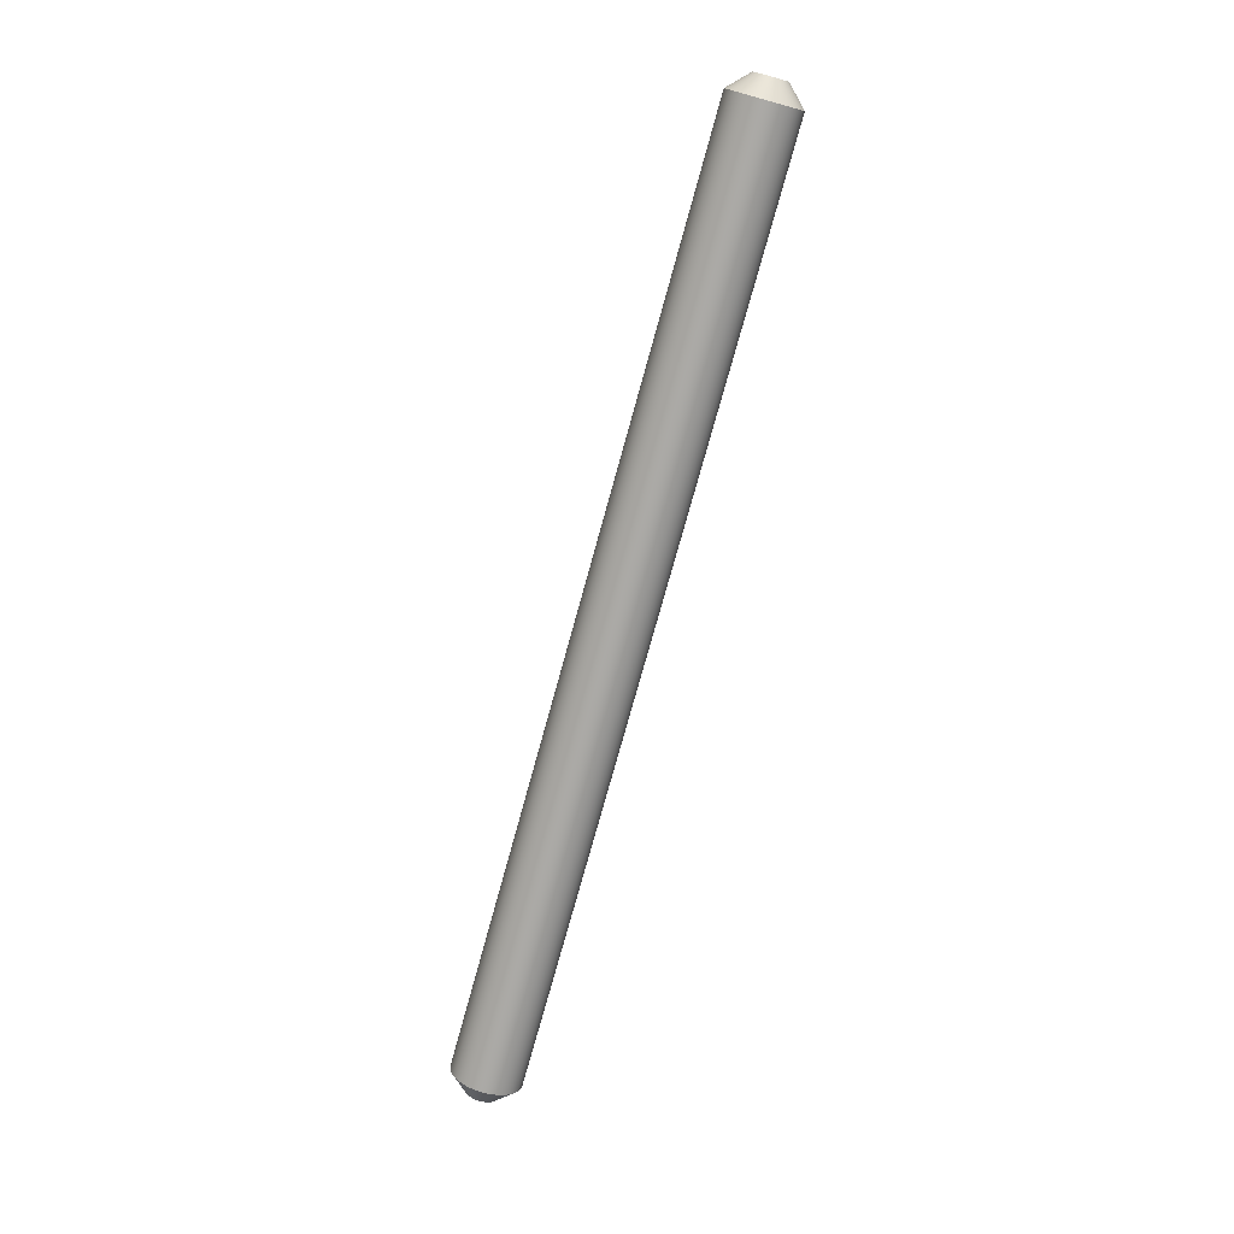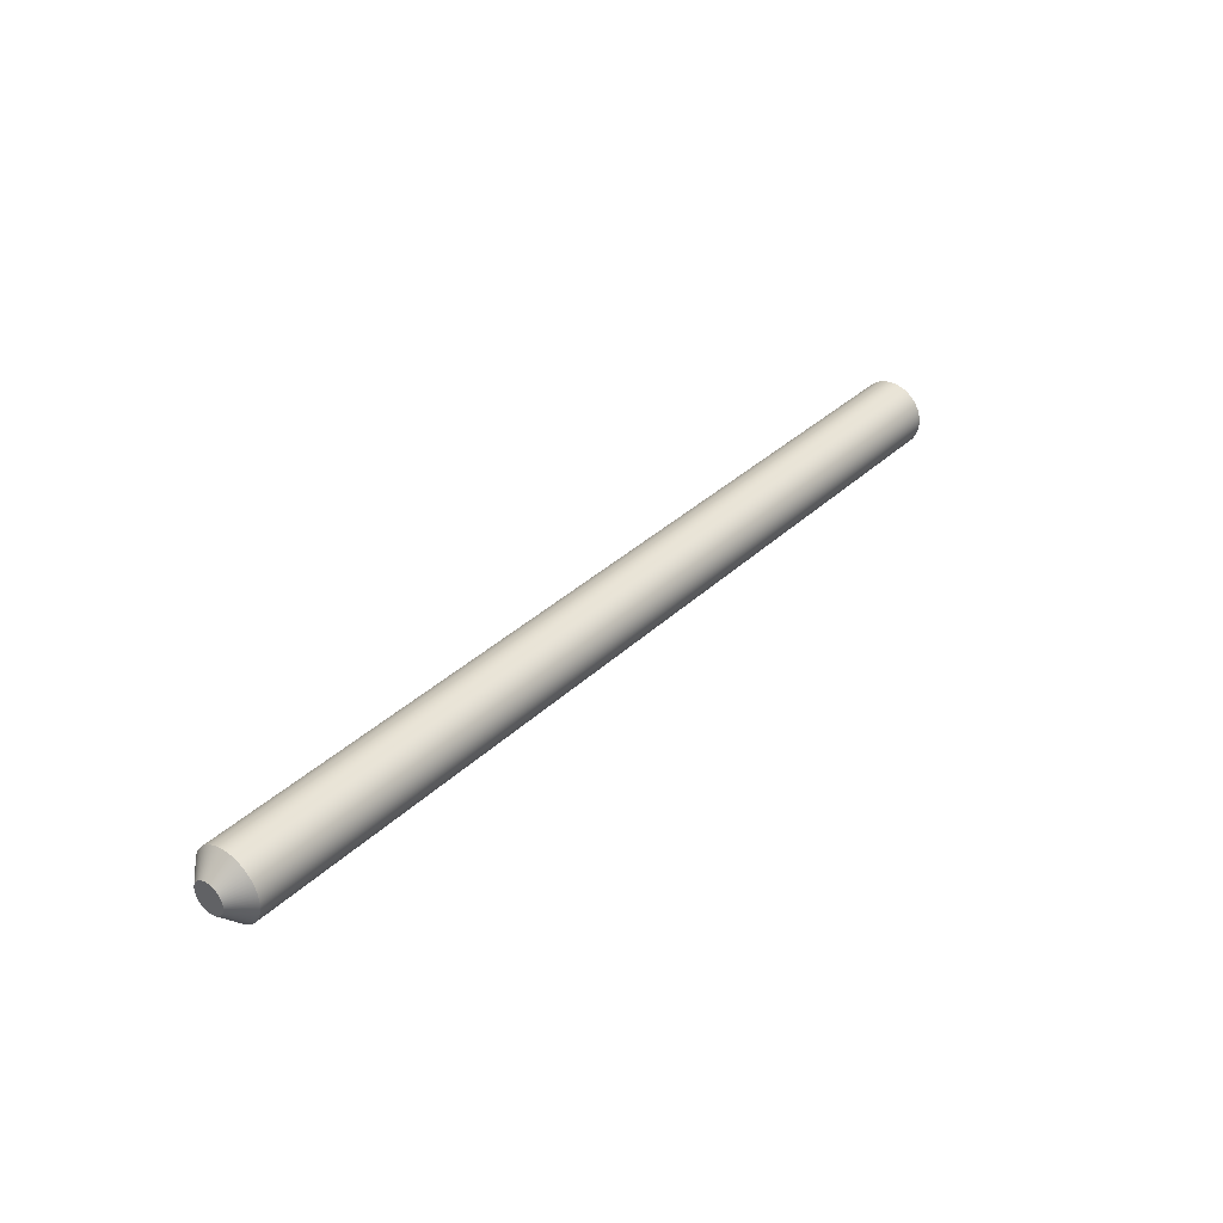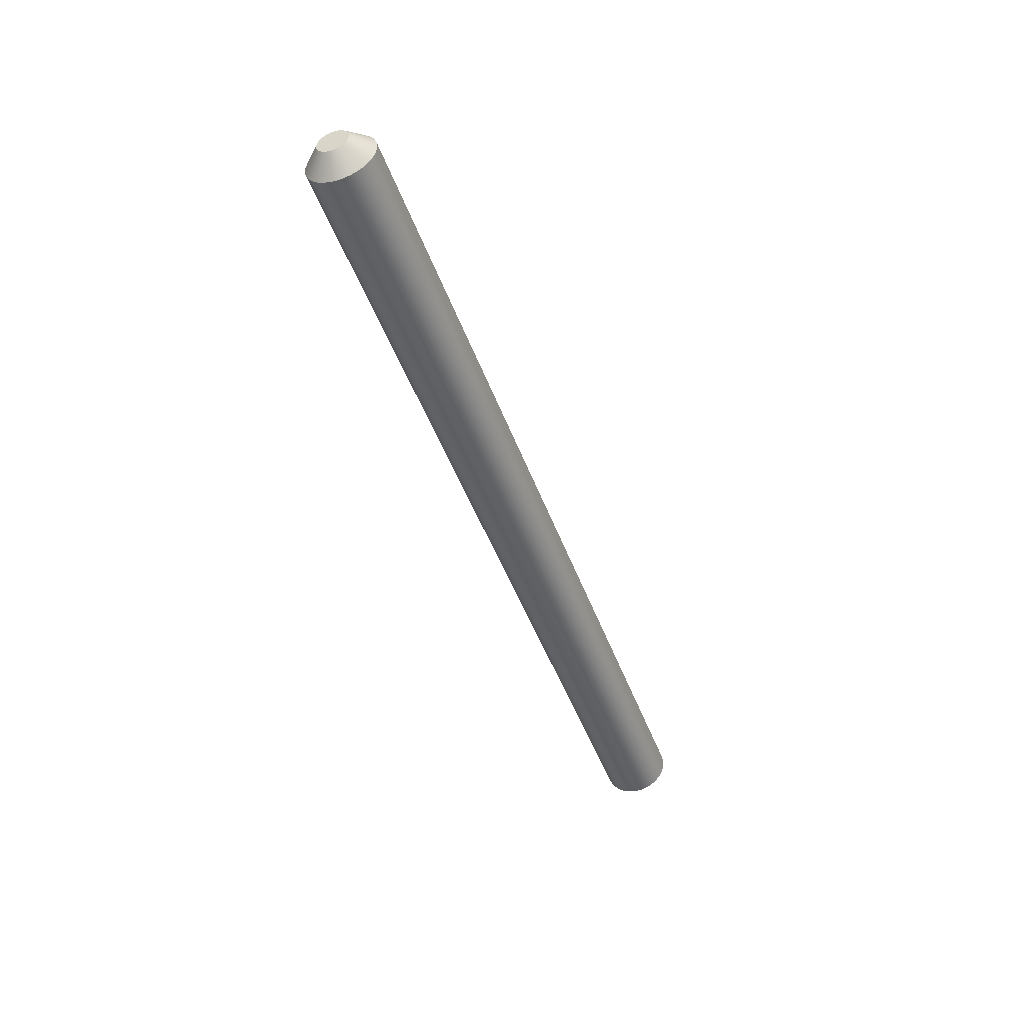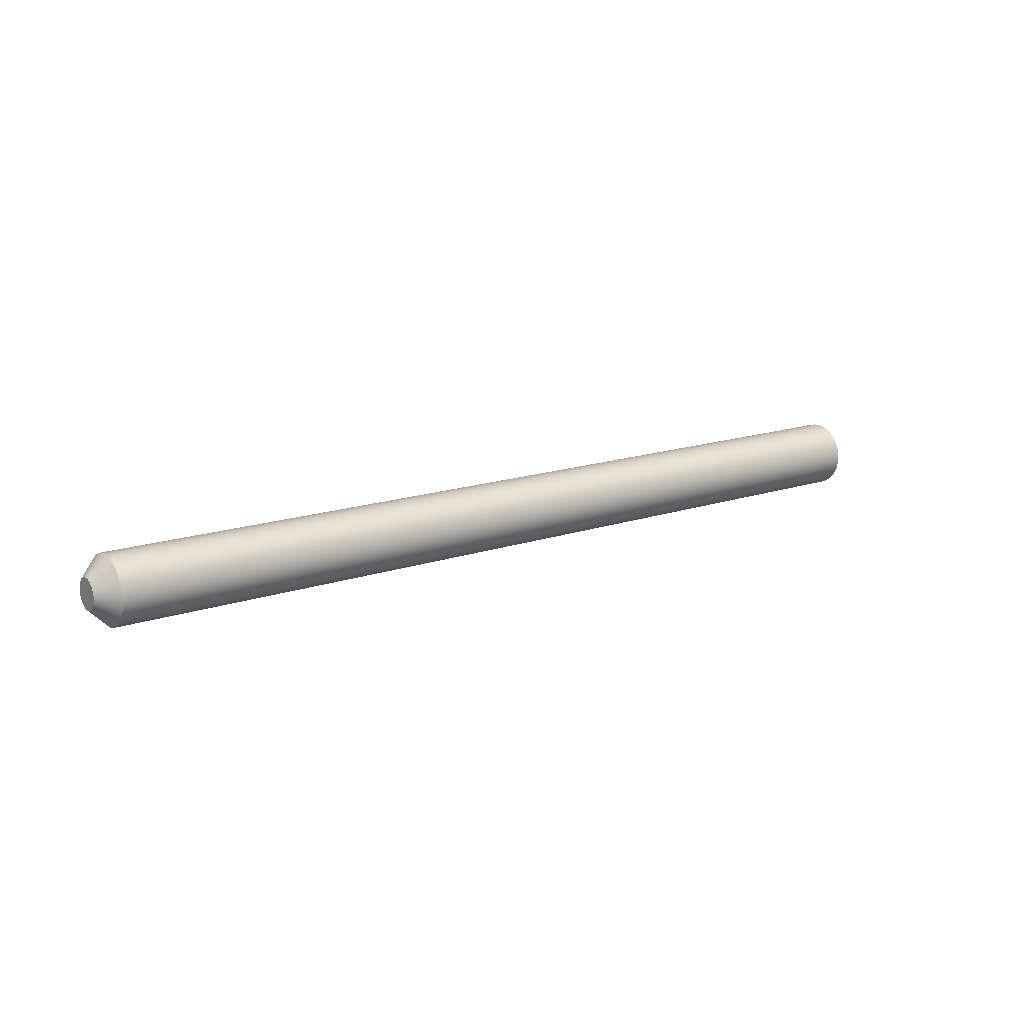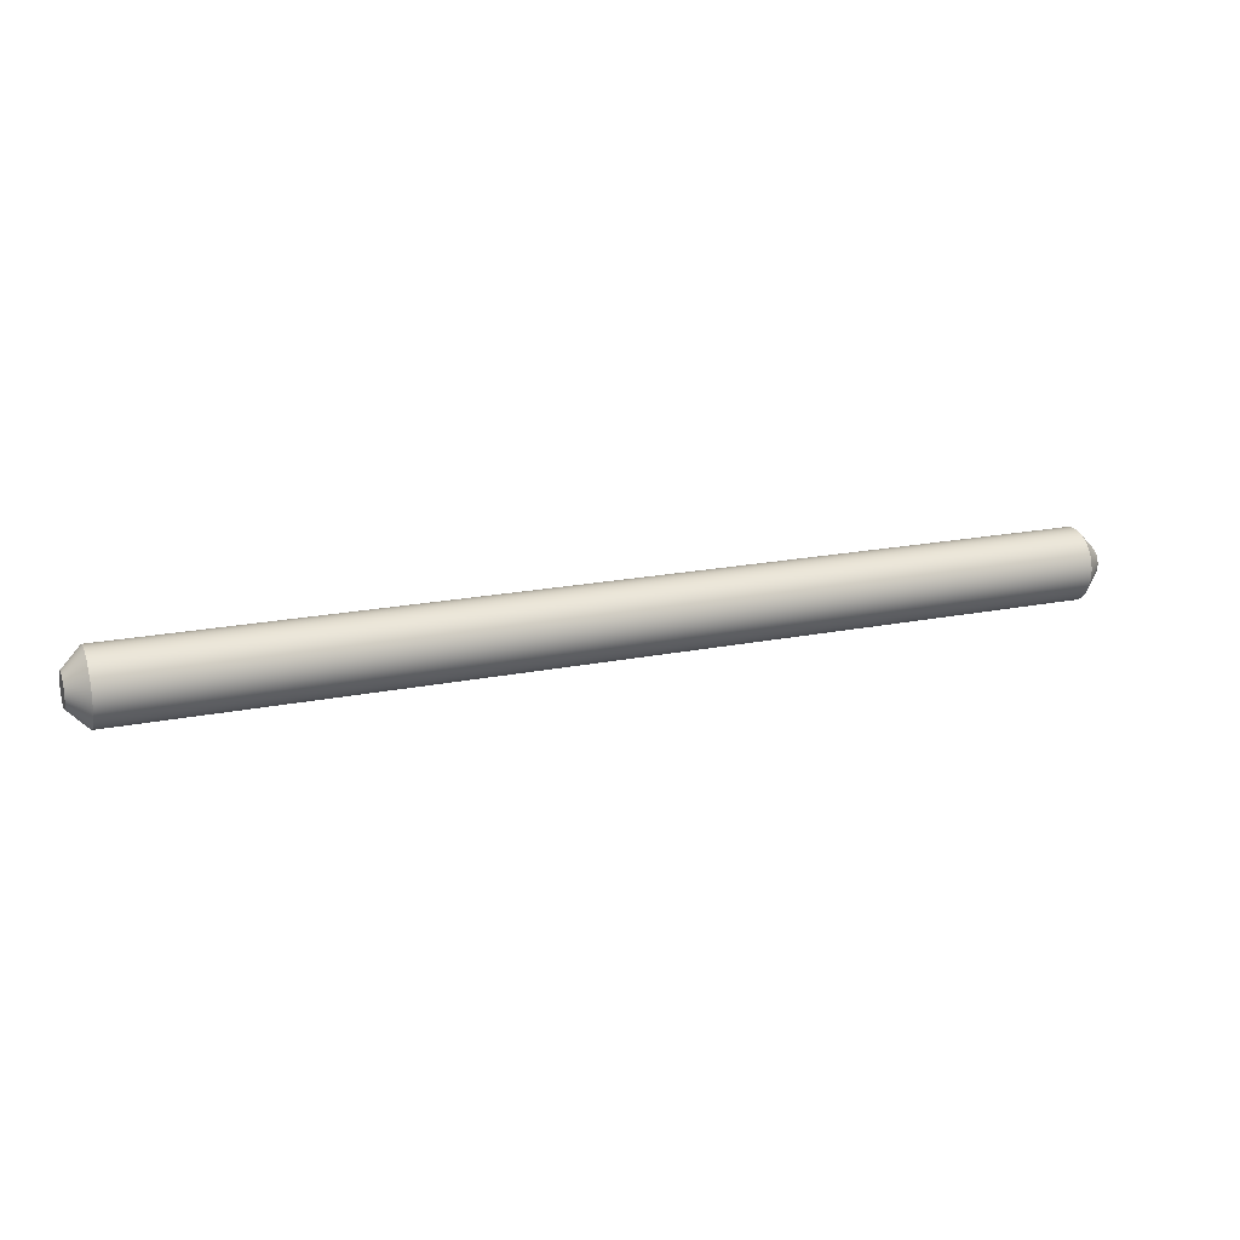
<metadata>
{"format":"obj","ext":"obj","renderer":"f3d","projection":"perspective","resolution":1024,"background":"white","views":[{"elev":-75.3,"azim":-105.4,"up":"+Y"},{"elev":34.8,"azim":128.7,"up":"+Z"},{"elev":-46.7,"azim":109.4,"up":"+Y"},{"elev":15.2,"azim":143.6,"up":"+Z"},{"elev":19.1,"azim":-21.0,"up":"+Z"}]}
</metadata>
<code>
g Part 1
v 0.5 0.000891 -0.01194
v 0.5 0.001772 -0.0118
v 0.5 0.002631 -0.01156
v 0.5 0.00346 -0.01123
v 0.5 0.004249 -0.01081
v 0.5 0.004987 -0.01031
v 0.5 0.005667 -0.00973
v 0.5 0.006281 -0.009083
v 0.5 0.006821 -0.008372
v 0.5 0.007281 -0.007608
v 0.5 0.007656 -0.006798
v 0.5 0.007941 -0.005952
v 0.5 0.008133 -0.005081
v 0.5 0.008229 -0.004194
v 0.5 0.008229 -0.003301
v 0.5 0.008133 -0.002414
v 0.5 0.007941 -0.001543
v 0.5 0.007656 -0.0006971
v 0.5 0.007281 0.0001128
v 0.5 0.006821 0.0008774
v 0.5 0.006281 0.001588
v 0.5 0.005667 0.002236
v 0.5 0.004987 0.002813
v 0.5 0.004249 0.003314
v 0.5 0.00346 0.003732
v 0.5 0.002631 0.004062
v 0.5 0.001772 0.004301
v 0.5 0.000891 0.004445
v 0.5 0 0.004494
v 0.5 -0.000891 0.004445
v 0.5 -0.001772 0.004301
v 0.5 -0.002631 0.004062
v 0.5 -0.00346 0.003732
v 0.5 -0.004249 0.003314
v 0.5 -0.004987 0.002813
v 0.5 -0.005667 0.002236
v 0.5 -0.006281 0.001588
v 0.5 -0.006821 0.0008774
v 0.5 -0.007281 0.0001128
v 0.5 -0.007656 -0.0006971
v 0.5 -0.007941 -0.001543
v 0.5 -0.008133 -0.002414
v 0.5 -0.008229 -0.003301
v 0.5 -0.008229 -0.004194
v 0.5 -0.008133 -0.005081
v 0.5 -0.007941 -0.005952
v 0.5 -0.007656 -0.006798
v 0.5 -0.007281 -0.007608
v 0.5 -0.006821 -0.008372
v 0.5 -0.006281 -0.009083
v 0.5 -0.005667 -0.00973
v 0.5 -0.004987 -0.01031
v 0.5 -0.004249 -0.01081
v 0.5 -0.00346 -0.01123
v 0.5 -0.002631 -0.01156
v 0.5 -0.001772 -0.0118
v 0.5 -0.000891 -0.01194
v 0.5 3.028e-18 -0.01199
v 0.5 0 -0.003747
v 0.49 -4.468e-18 0.01449
v 0.49 0.001972 0.01439
v 0.49 0.003921 0.01407
v 0.49 0.005824 0.01354
v 0.49 0.007659 0.01281
v 0.49 0.009404 0.01188
v 0.49 0.01104 0.01077
v 0.49 0.01254 0.009496
v 0.49 0.0139 0.008062
v 0.49 0.0151 0.006489
v 0.49 0.01612 0.004797
v 0.49 0.01695 0.003004
v 0.49 0.01758 0.001133
v 0.49 0.018 -0.0007963
v 0.49 0.01821 -0.00276
v 0.49 0.01821 -0.004735
v 0.49 0.018 -0.006698
v 0.49 0.01758 -0.008627
v 0.49 0.01695 -0.0105
v 0.49 0.01612 -0.01229
v 0.49 0.0151 -0.01398
v 0.49 0.0139 -0.01556
v 0.49 0.01254 -0.01699
v 0.49 0.01104 -0.01827
v 0.49 0.009404 -0.01938
v 0.49 0.007659 -0.0203
v 0.49 0.005824 -0.02103
v 0.49 0.003921 -0.02156
v 0.49 0.001972 -0.02188
v 0.49 2.234e-18 -0.02199
v 0.49 -0.001972 -0.02188
v 0.49 -0.003921 -0.02156
v 0.49 -0.005824 -0.02103
v 0.49 -0.007659 -0.0203
v 0.49 -0.009404 -0.01938
v 0.49 -0.01104 -0.01827
v 0.49 -0.01254 -0.01699
v 0.49 -0.0139 -0.01556
v 0.49 -0.0151 -0.01398
v 0.49 -0.01612 -0.01229
v 0.49 -0.01695 -0.0105
v 0.49 -0.01758 -0.008627
v 0.49 -0.018 -0.006698
v 0.49 -0.01821 -0.004735
v 0.49 -0.01821 -0.00276
v 0.49 -0.018 -0.0007963
v 0.49 -0.01758 0.001133
v 0.49 -0.01695 0.003004
v 0.49 -0.01612 0.004797
v 0.49 -0.0151 0.006489
v 0.49 -0.0139 0.008062
v 0.49 -0.01254 0.009496
v 0.49 -0.01104 0.01077
v 0.49 -0.009404 0.01188
v 0.49 -0.007659 0.01281
v 0.49 -0.005824 0.01354
v 0.49 -0.003921 0.01407
v 0.49 -0.001972 0.01439
v 0.01 -1.397e-17 0.01449
v 0.01 0.001972 0.01439
v 0.01 0.003921 0.01407
v 0.01 0.005824 0.01354
v 0.01 0.007659 0.01281
v 0.01 0.009404 0.01188
v 0.01 0.01104 0.01077
v 0.01 0.01254 0.009496
v 0.01 0.0139 0.008062
v 0.01 0.0151 0.006489
v 0.01 0.01612 0.004797
v 0.01 0.01695 0.003004
v 0.01 0.01758 0.001133
v 0.01 0.018 -0.0007963
v 0.01 0.01821 -0.00276
v 0.01 0.01821 -0.004735
v 0.01 0.018 -0.006698
v 0.01 0.01758 -0.008627
v 0.01 0.01695 -0.0105
v 0.01 0.01612 -0.01229
v 0.01 0.0151 -0.01398
v 0.01 0.0139 -0.01556
v 0.01 0.01254 -0.01699
v 0.01 0.01104 -0.01827
v 0.01 0.009404 -0.01938
v 0.01 0.007659 -0.0203
v 0.01 0.005824 -0.02103
v 0.01 0.003921 -0.02156
v 0.01 0.001972 -0.02188
v 0.01 0 -0.02199
v 0.01 -0.001972 -0.02188
v 0.01 -0.003921 -0.02156
v 0.01 -0.005824 -0.02103
v 0.01 -0.007659 -0.0203
v 0.01 -0.009404 -0.01938
v 0.01 -0.01104 -0.01827
v 0.01 -0.01254 -0.01699
v 0.01 -0.0139 -0.01556
v 0.01 -0.0151 -0.01398
v 0.01 -0.01612 -0.01229
v 0.01 -0.01695 -0.0105
v 0.01 -0.01758 -0.008627
v 0.01 -0.018 -0.006698
v 0.01 -0.01821 -0.004735
v 0.01 -0.01821 -0.00276
v 0.01 -0.018 -0.0007963
v 0.01 -0.01758 0.001133
v 0.01 -0.01695 0.003004
v 0.01 -0.01612 0.004797
v 0.01 -0.0151 0.006489
v 0.01 -0.0139 0.008062
v 0.01 -0.01254 0.009496
v 0.01 -0.01104 0.01077
v 0.01 -0.009404 0.01188
v 0.01 -0.007659 0.01281
v 0.01 -0.005824 0.01354
v 0.01 -0.003921 0.01407
v 0.01 -0.001972 0.01439
v 0 -2.018e-18 -0.01199
v 0 0.000891 -0.01194
v 0 0.001772 -0.0118
v 0 0.002631 -0.01156
v 0 0.00346 -0.01123
v 0 0.004249 -0.01081
v 0 0.004987 -0.01031
v 0 0.005667 -0.00973
v 0 0.006281 -0.009083
v 0 0.006821 -0.008372
v 0 0.007281 -0.007608
v 0 0.007656 -0.006798
v 0 0.007941 -0.005952
v 0 0.008133 -0.005081
v 0 0.008229 -0.004194
v 0 0.008229 -0.003301
v 0 0.008133 -0.002414
v 0 0.007941 -0.001543
v 0 0.007656 -0.0006971
v 0 0.007281 0.0001128
v 0 0.006821 0.0008774
v 0 0.006281 0.001588
v 0 0.005667 0.002236
v 0 0.004987 0.002813
v 0 0.004249 0.003314
v 0 0.00346 0.003732
v 0 0.002631 0.004062
v 0 0.001772 0.004301
v 0 0.000891 0.004445
v 0 -6.31e-18 0.004494
v 0 -0.000891 0.004445
v 0 -0.001772 0.004301
v 0 -0.002631 0.004062
v 0 -0.00346 0.003732
v 0 -0.004249 0.003314
v 0 -0.004987 0.002813
v 0 -0.005667 0.002236
v 0 -0.006281 0.001588
v 0 -0.006821 0.0008774
v 0 -0.007281 0.0001128
v 0 -0.007656 -0.0006971
v 0 -0.007941 -0.001543
v 0 -0.008133 -0.002414
v 0 -0.008229 -0.003301
v 0 -0.008229 -0.004194
v 0 -0.008133 -0.005081
v 0 -0.007941 -0.005952
v 0 -0.007656 -0.006798
v 0 -0.007281 -0.007608
v 0 -0.006821 -0.008372
v 0 -0.006281 -0.009083
v 0 -0.005667 -0.00973
v 0 -0.004987 -0.01031
v 0 -0.004249 -0.01081
v 0 -0.00346 -0.01123
v 0 -0.002631 -0.01156
v 0 -0.001772 -0.0118
v 0 -0.000891 -0.01194
v 0 0 -0.003747
o mesh0
f 59 1 2
f 2 3 59
f 3 4 59
f 4 5 59
f 5 6 59
f 6 7 59
f 7 8 59
f 8 9 59
f 9 10 59
f 10 11 59
f 11 12 59
f 12 13 59
f 13 14 59
f 14 15 59
f 15 16 59
f 16 17 59
f 17 18 59
f 18 19 59
f 19 20 59
f 20 21 59
f 21 22 59
f 22 23 59
f 23 24 59
f 24 25 59
f 25 26 59
f 26 27 59
f 27 28 59
f 28 29 59
f 29 30 59
f 30 31 59
f 31 32 59
f 32 33 59
f 33 34 59
f 34 35 59
f 35 36 59
f 36 37 59
f 37 38 59
f 38 39 59
f 39 40 59
f 40 41 59
f 41 42 59
f 42 43 59
f 43 44 59
f 44 45 59
f 45 46 59
f 46 47 59
f 47 48 59
f 48 49 59
f 49 50 59
f 50 51 59
f 51 52 59
f 52 53 59
f 53 54 59
f 54 55 59
f 55 56 59
f 56 57 59
f 57 58 59
f 58 1 59
o mesh1
f 60 29 28
f 61 28 27
f 62 27 26
f 63 26 25
f 64 25 24
f 65 24 23
f 66 23 22
f 67 22 21
f 68 21 20
f 69 20 19
f 70 19 18
f 71 18 17
f 72 17 16
f 73 16 15
f 74 15 14
f 75 14 13
f 76 13 12
f 77 12 11
f 78 11 10
f 79 10 9
f 80 9 8
f 81 8 7
f 82 7 6
f 83 6 5
f 84 5 4
f 85 4 3
f 86 3 2
f 87 2 1
f 88 1 58
f 89 58 57
f 90 57 56
f 91 56 55
f 92 55 54
f 93 54 53
f 94 53 52
f 95 52 51
f 96 51 50
f 97 50 49
f 98 49 48
f 99 48 47
f 100 47 46
f 101 46 45
f 102 45 44
f 103 44 43
f 104 43 42
f 105 42 41
f 106 41 40
f 107 40 39
f 108 39 38
f 109 38 37
f 110 37 36
f 111 36 35
f 112 35 34
f 113 34 33
f 114 33 32
f 115 32 31
f 116 31 30
f 117 30 29
f 29 60 117
f 30 117 116
f 31 116 115
f 32 115 114
f 33 114 113
f 34 113 112
f 35 112 111
f 36 111 110
f 37 110 109
f 38 109 108
f 39 108 107
f 40 107 106
f 41 106 105
f 42 105 104
f 43 104 103
f 44 103 102
f 45 102 101
f 46 101 100
f 47 100 99
f 48 99 98
f 49 98 97
f 50 97 96
f 51 96 95
f 52 95 94
f 53 94 93
f 54 93 92
f 55 92 91
f 56 91 90
f 57 90 89
f 58 89 88
f 1 88 87
f 2 87 86
f 3 86 85
f 4 85 84
f 5 84 83
f 6 83 82
f 7 82 81
f 8 81 80
f 9 80 79
f 10 79 78
f 11 78 77
f 12 77 76
f 13 76 75
f 14 75 74
f 15 74 73
f 16 73 72
f 17 72 71
f 18 71 70
f 19 70 69
f 20 69 68
f 21 68 67
f 22 67 66
f 23 66 65
f 24 65 64
f 25 64 63
f 26 63 62
f 27 62 61
f 28 61 60
o mesh2
f 118 60 61
f 119 61 62
f 120 62 63
f 121 63 64
f 122 64 65
f 123 65 66
f 124 66 67
f 125 67 68
f 126 68 69
f 127 69 70
f 128 70 71
f 129 71 72
f 130 72 73
f 131 73 74
f 132 74 75
f 133 75 76
f 134 76 77
f 135 77 78
f 136 78 79
f 137 79 80
f 138 80 81
f 139 81 82
f 140 82 83
f 141 83 84
f 142 84 85
f 143 85 86
f 144 86 87
f 145 87 88
f 146 88 89
f 147 89 90
f 148 90 91
f 149 91 92
f 150 92 93
f 151 93 94
f 152 94 95
f 153 95 96
f 154 96 97
f 155 97 98
f 156 98 99
f 157 99 100
f 158 100 101
f 159 101 102
f 160 102 103
f 161 103 104
f 162 104 105
f 163 105 106
f 164 106 107
f 165 107 108
f 166 108 109
f 167 109 110
f 168 110 111
f 169 111 112
f 170 112 113
f 171 113 114
f 172 114 115
f 173 115 116
f 174 116 117
f 175 117 60
f 60 118 175
f 117 175 174
f 116 174 173
f 115 173 172
f 114 172 171
f 113 171 170
f 112 170 169
f 111 169 168
f 110 168 167
f 109 167 166
f 108 166 165
f 107 165 164
f 106 164 163
f 105 163 162
f 104 162 161
f 103 161 160
f 102 160 159
f 101 159 158
f 100 158 157
f 99 157 156
f 98 156 155
f 97 155 154
f 96 154 153
f 95 153 152
f 94 152 151
f 93 151 150
f 92 150 149
f 91 149 148
f 90 148 147
f 89 147 146
f 88 146 145
f 87 145 144
f 86 144 143
f 85 143 142
f 84 142 141
f 83 141 140
f 82 140 139
f 81 139 138
f 80 138 137
f 79 137 136
f 78 136 135
f 77 135 134
f 76 134 133
f 75 133 132
f 74 132 131
f 73 131 130
f 72 130 129
f 71 129 128
f 70 128 127
f 69 127 126
f 68 126 125
f 67 125 124
f 66 124 123
f 65 123 122
f 64 122 121
f 63 121 120
f 62 120 119
f 61 119 118
o mesh3
f 147 176 177
f 146 177 178
f 145 178 179
f 144 179 180
f 143 180 181
f 142 181 182
f 141 182 183
f 140 183 184
f 139 184 185
f 138 185 186
f 137 186 187
f 136 187 188
f 135 188 189
f 134 189 190
f 133 190 191
f 132 191 192
f 131 192 193
f 130 193 194
f 129 194 195
f 128 195 196
f 127 196 197
f 126 197 198
f 125 198 199
f 124 199 200
f 123 200 201
f 122 201 202
f 121 202 203
f 120 203 204
f 119 204 205
f 118 205 206
f 175 206 207
f 174 207 208
f 173 208 209
f 172 209 210
f 171 210 211
f 170 211 212
f 169 212 213
f 168 213 214
f 167 214 215
f 166 215 216
f 165 216 217
f 164 217 218
f 163 218 219
f 162 219 220
f 161 220 221
f 160 221 222
f 159 222 223
f 158 223 224
f 157 224 225
f 156 225 226
f 155 226 227
f 154 227 228
f 153 228 229
f 152 229 230
f 151 230 231
f 150 231 232
f 149 232 233
f 148 233 176
f 176 147 148
f 233 148 149
f 232 149 150
f 231 150 151
f 230 151 152
f 229 152 153
f 228 153 154
f 227 154 155
f 226 155 156
f 225 156 157
f 224 157 158
f 223 158 159
f 222 159 160
f 221 160 161
f 220 161 162
f 219 162 163
f 218 163 164
f 217 164 165
f 216 165 166
f 215 166 167
f 214 167 168
f 213 168 169
f 212 169 170
f 211 170 171
f 210 171 172
f 209 172 173
f 208 173 174
f 207 174 175
f 206 175 118
f 205 118 119
f 204 119 120
f 203 120 121
f 202 121 122
f 201 122 123
f 200 123 124
f 199 124 125
f 198 125 126
f 197 126 127
f 196 127 128
f 195 128 129
f 194 129 130
f 193 130 131
f 192 131 132
f 191 132 133
f 190 133 134
f 189 134 135
f 188 135 136
f 187 136 137
f 186 137 138
f 185 138 139
f 184 139 140
f 183 140 141
f 182 141 142
f 181 142 143
f 180 143 144
f 179 144 145
f 178 145 146
f 177 146 147
o mesh4
f 234 233 232
f 232 231 234
f 231 230 234
f 230 229 234
f 229 228 234
f 228 227 234
f 227 226 234
f 226 225 234
f 225 224 234
f 224 223 234
f 223 222 234
f 222 221 234
f 221 220 234
f 220 219 234
f 219 218 234
f 218 217 234
f 217 216 234
f 216 215 234
f 215 214 234
f 214 213 234
f 213 212 234
f 212 211 234
f 211 210 234
f 210 209 234
f 209 208 234
f 208 207 234
f 207 206 234
f 206 205 234
f 205 204 234
f 204 203 234
f 203 202 234
f 202 201 234
f 201 200 234
f 200 199 234
f 199 198 234
f 198 197 234
f 197 196 234
f 196 195 234
f 195 194 234
f 194 193 234
f 193 192 234
f 192 191 234
f 191 190 234
f 190 189 234
f 189 188 234
f 188 187 234
f 187 186 234
f 186 185 234
f 185 184 234
f 184 183 234
f 183 182 234
f 182 181 234
f 181 180 234
f 180 179 234
f 179 178 234
f 178 177 234
f 177 176 234
f 176 233 234

</code>
